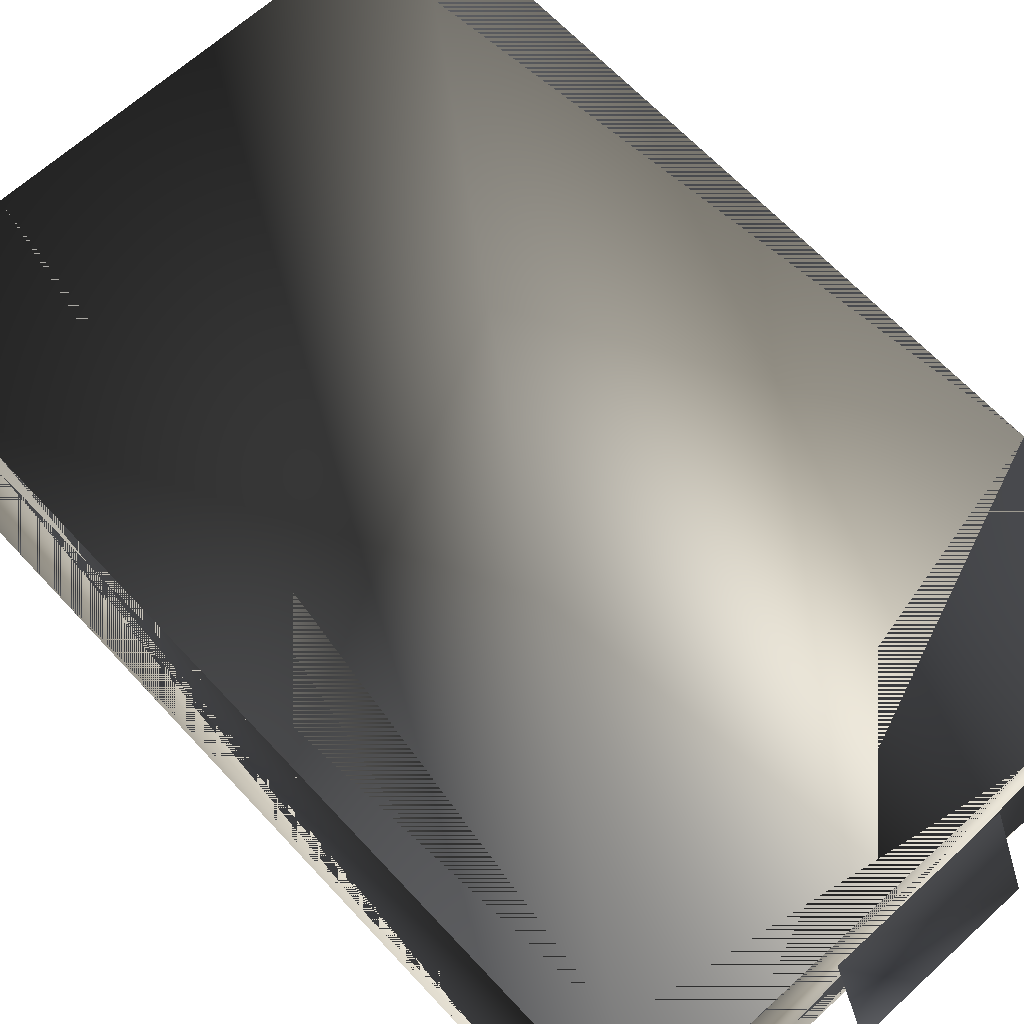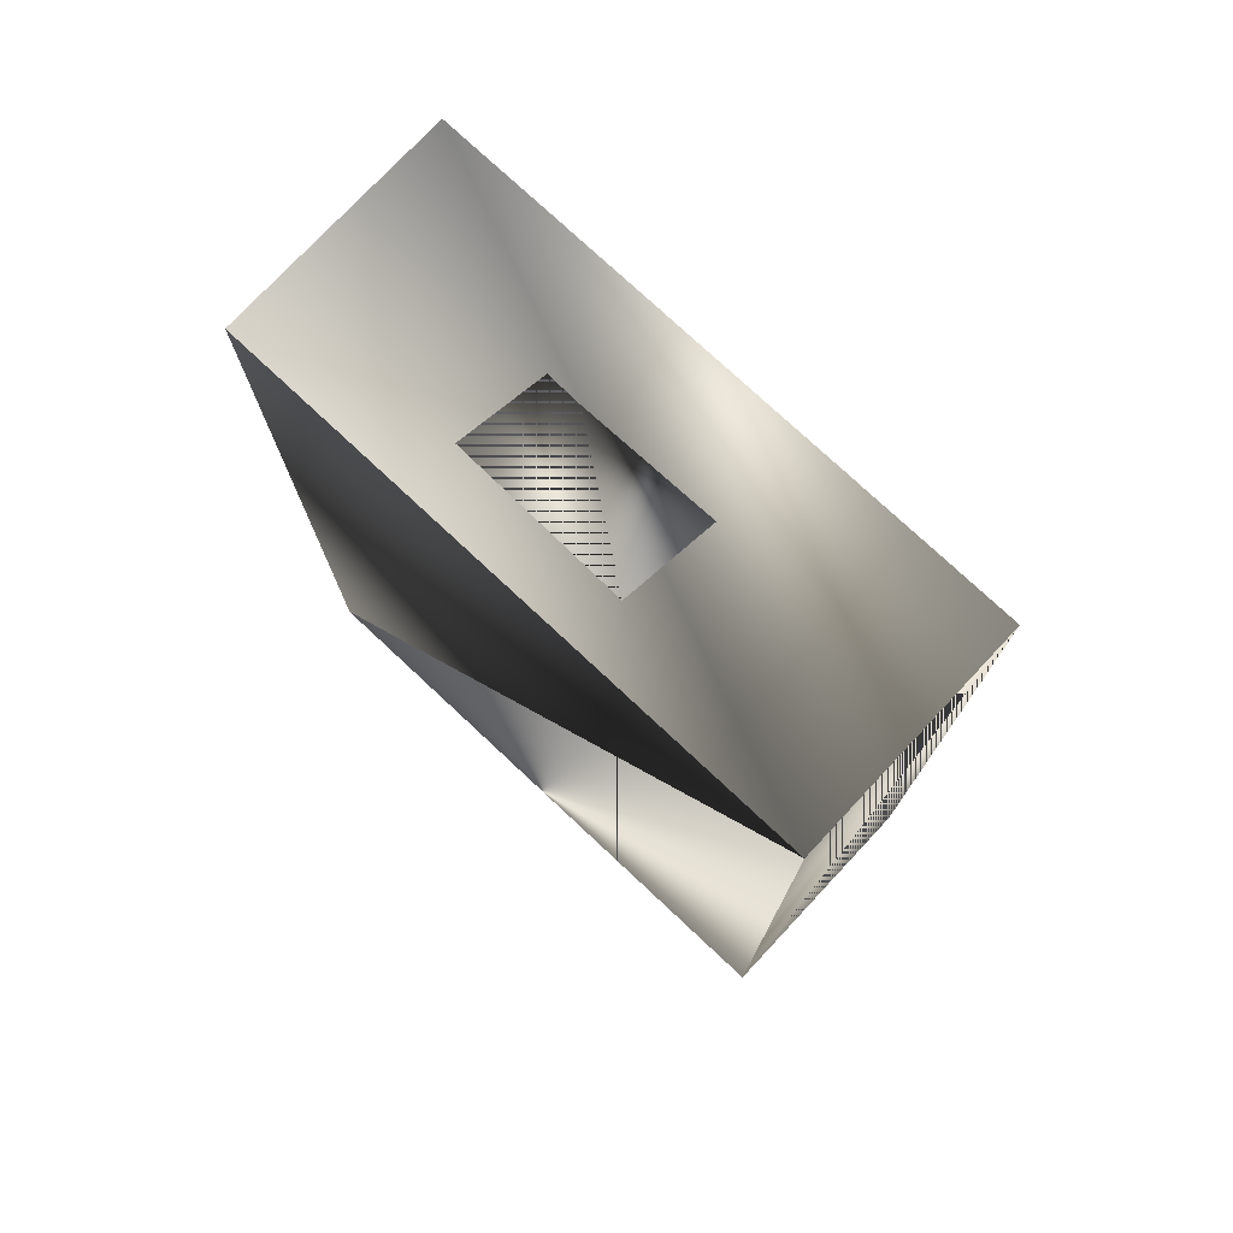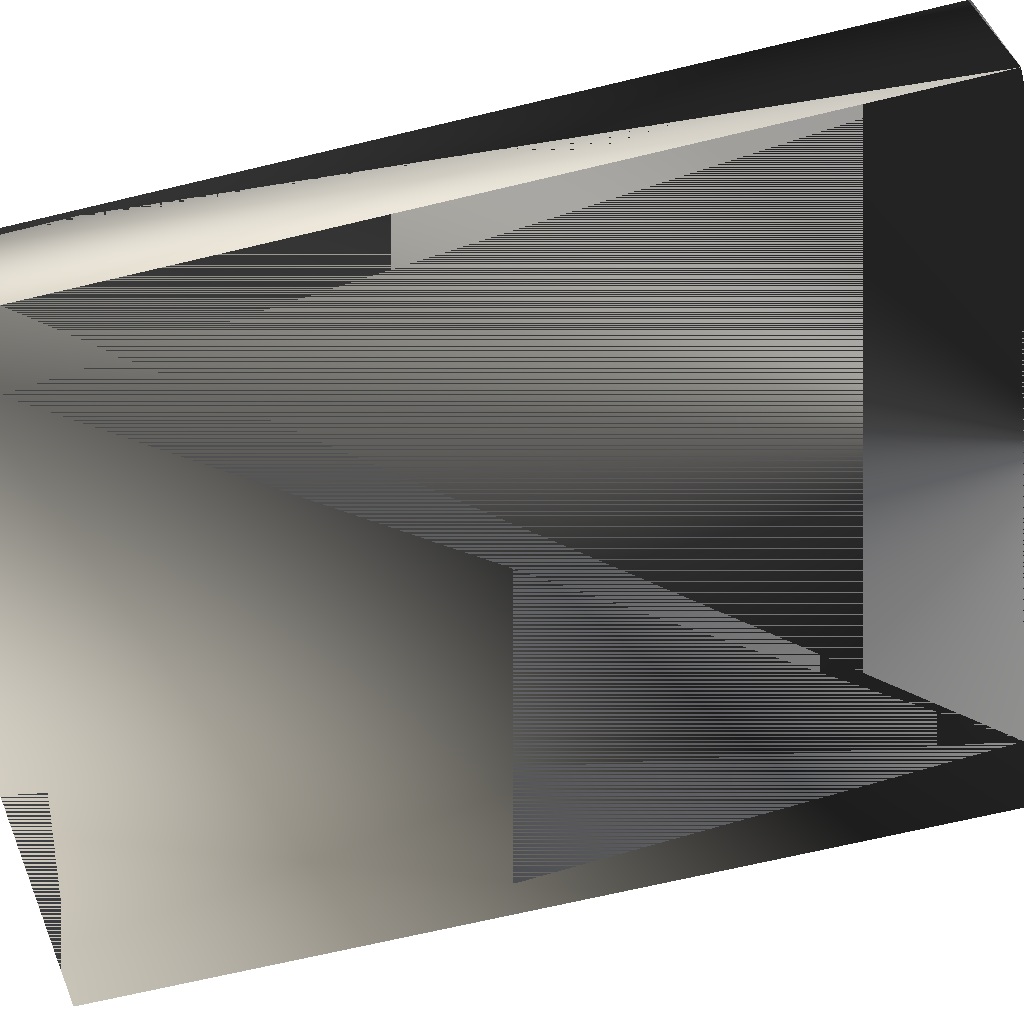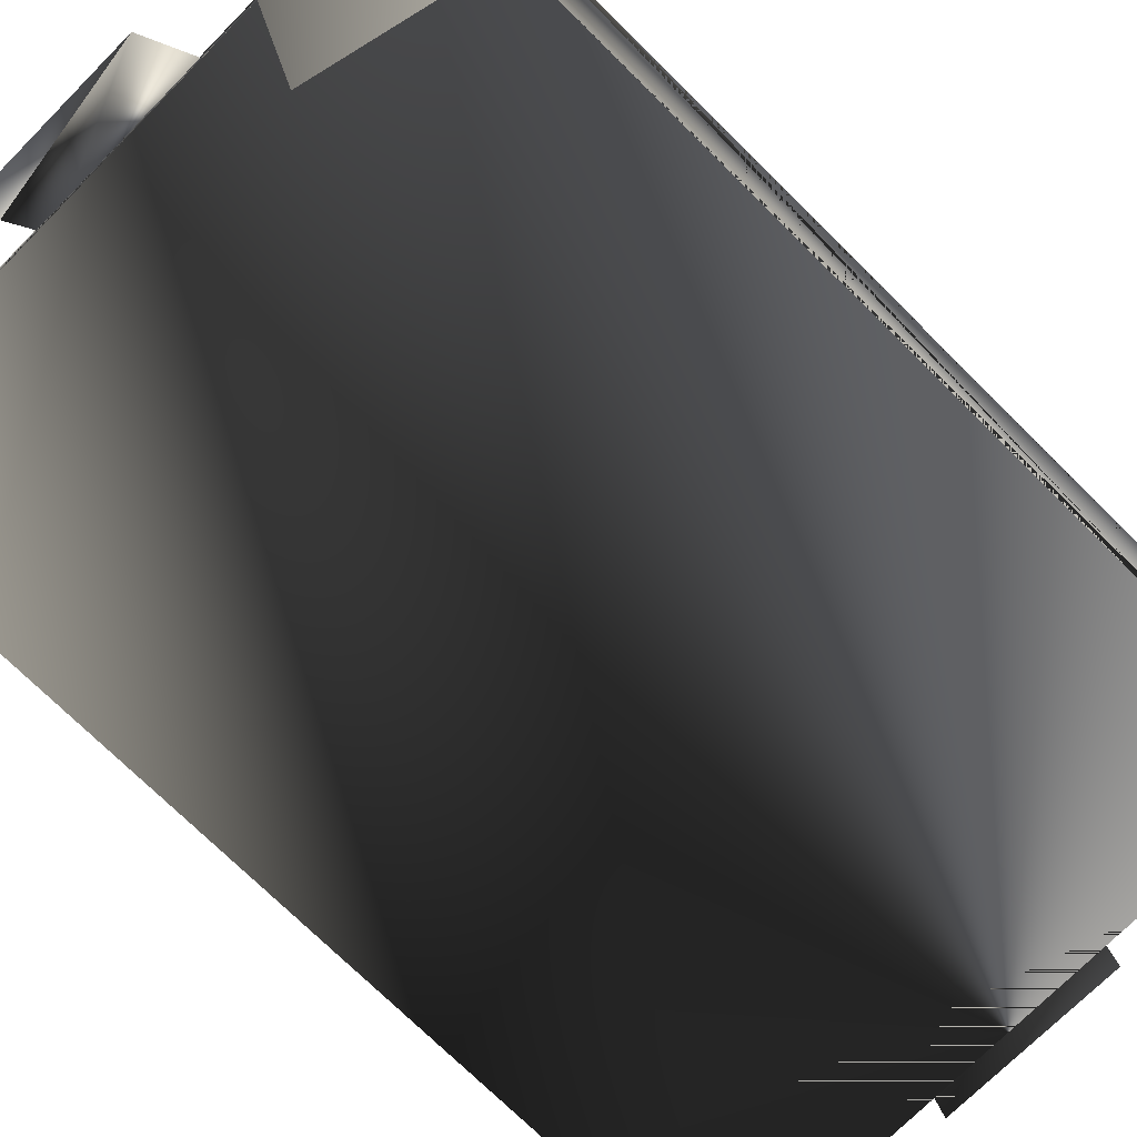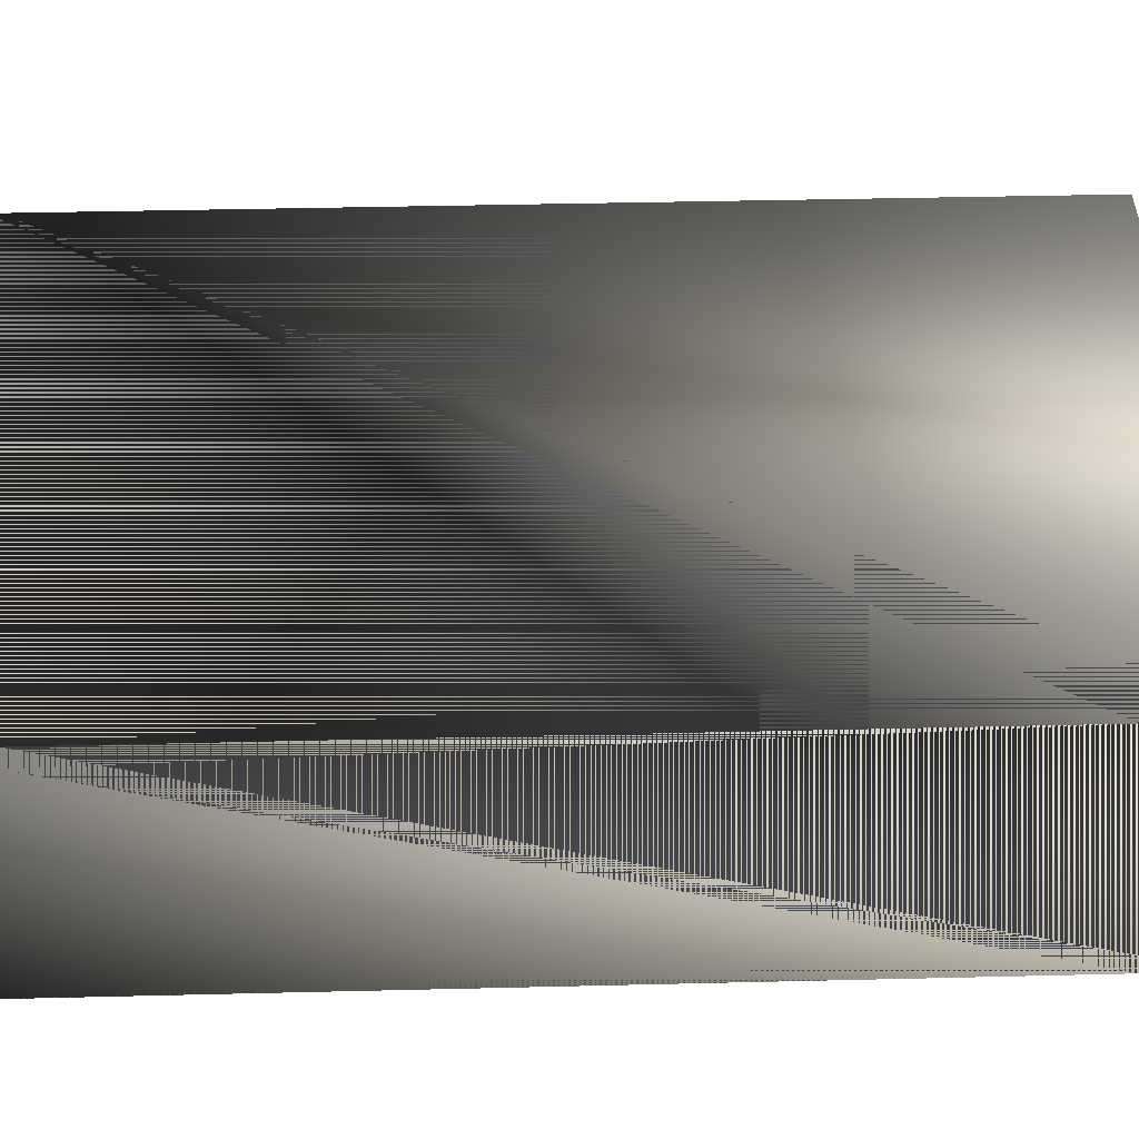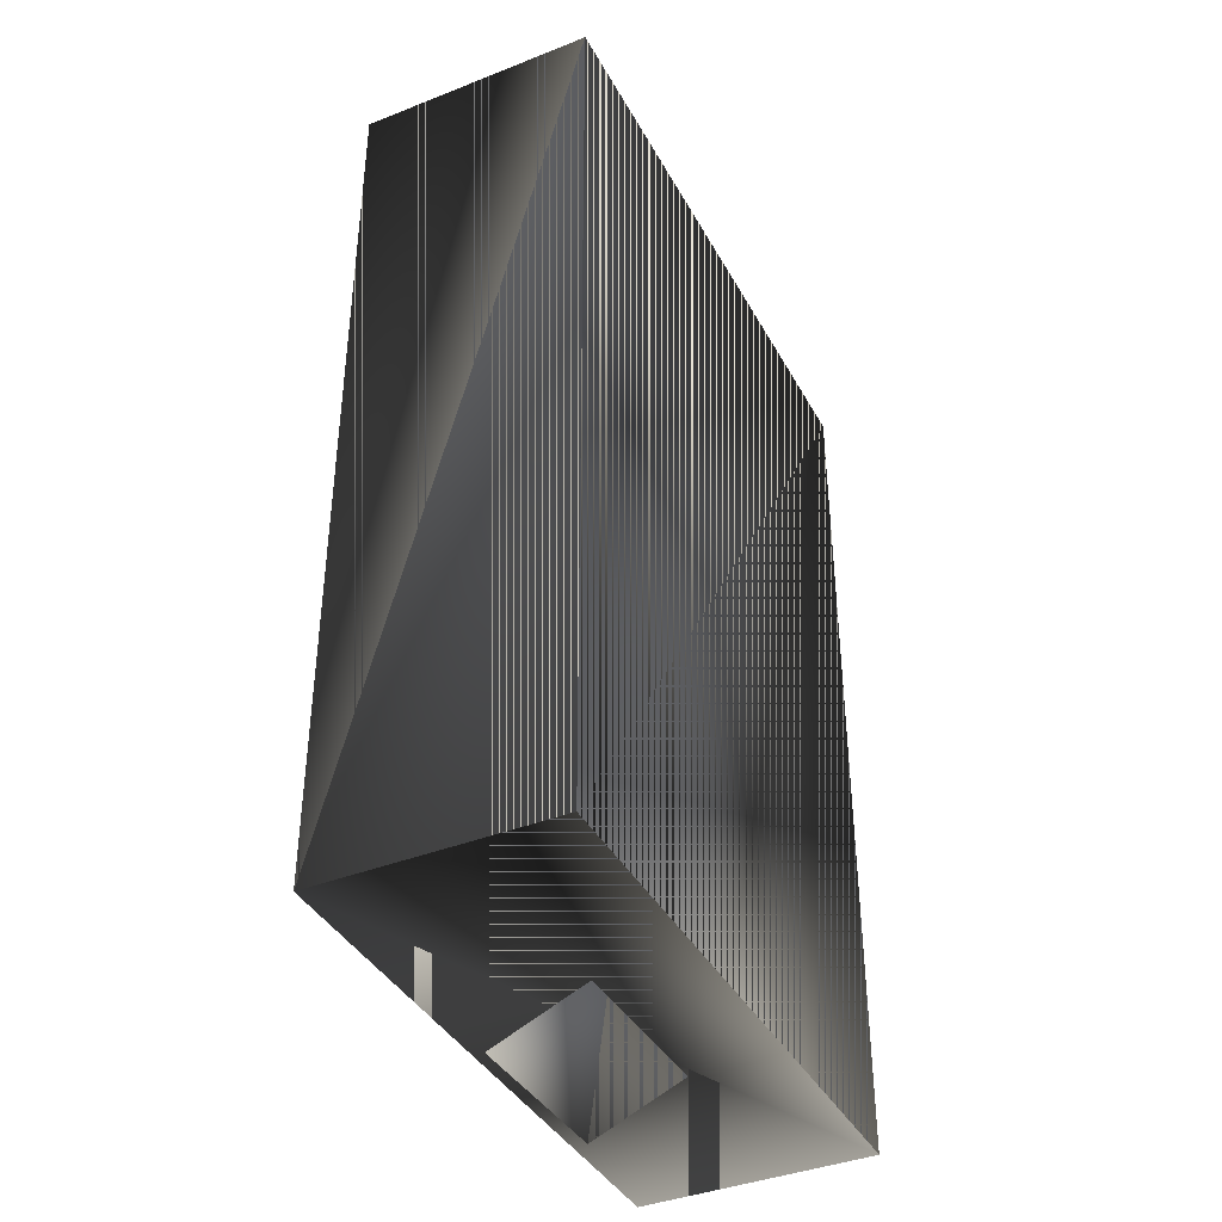
<metadata>
{"format":"obj","ext":"obj","renderer":"f3d","projection":"perspective","resolution":1024,"background":"white","views":[{"elev":64.6,"azim":-42.7,"up":"+Z"},{"elev":76.1,"azim":-136.9,"up":"+Y"},{"elev":-67.9,"azim":-76.5,"up":"+Z"},{"elev":-73.2,"azim":-134.7,"up":"+Z"},{"elev":40.9,"azim":-91.7,"up":"+Z"},{"elev":-39.4,"azim":-63.8,"up":"+Y"}]}
</metadata>
<code>
g SM_ammocrate
v 13.24 -70.25 37.37
v -14.98 -78.04 18.93
v 13.24 -78.04 19.44
v -14.98 -70.25 36.85
v -14.48 69.33 39.06
v 13.31 78.81 18.47
v -14.05 78.76 17.95
v 13.31 69.6 37.95
v -49.27 -71.45 49.34
v -49.27 71.52 49.34
v -49.27 71.52 11.21
v -49.27 -71.45 11.21
v 46.04 -71.45 49.34
v 46.04 71.52 49.34
v -49.27 71.52 49.34
v -49.27 -71.45 49.34
v 46.04 -71.45 11.21
v 46.04 71.52 11.21
v 46.04 71.52 49.34
v 46.04 -71.45 49.34
v -49.27 -71.45 11.21
v -49.27 71.52 11.21
v 46.04 71.52 11.21
v 46.04 -71.45 11.21
v -49.27 -71.45 49.34
v -49.27 -71.45 11.21
v 46.04 -71.45 11.21
v 46.04 -71.45 49.34
v 46.04 71.52 11.21
v -49.27 71.52 11.21
v -49.27 71.52 49.34
v 46.04 71.52 49.34
f 7 8 6
f 5 8 7
f 3 4 2
f 1 4 3
f 6 8 7
f 7 8 5
f 2 4 3
f 3 4 1
f 32 30 31
f 29 30 32
f 28 26 27
f 25 26 28
f 24 22 23
f 21 22 24
f 20 18 19
f 17 18 20
f 16 14 15
f 13 14 16
f 12 10 11
f 9 10 12
f 31 30 32
f 32 30 29
f 27 26 28
f 28 26 25
f 23 22 24
f 24 22 21
f 19 18 20
f 20 18 17
f 15 14 16
f 16 14 13
f 11 10 12
f 12 10 9

</code>
